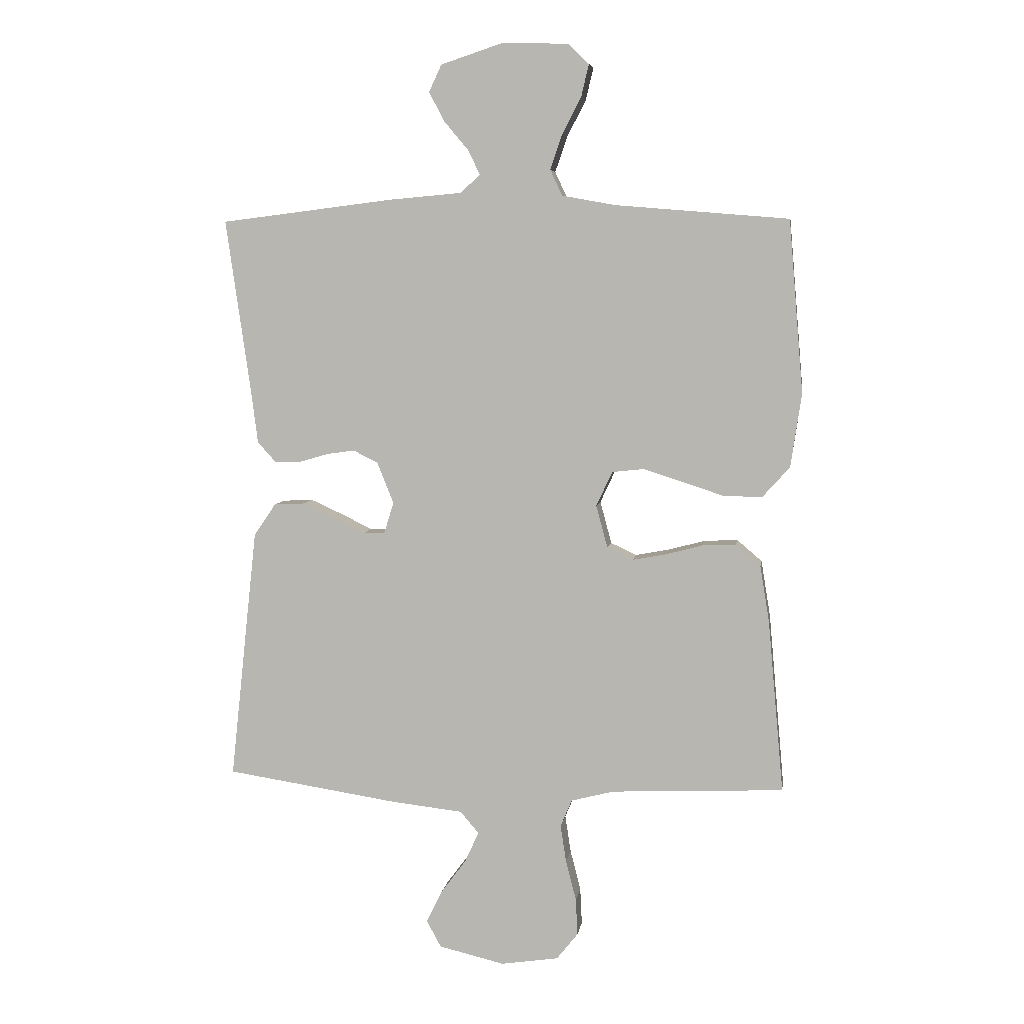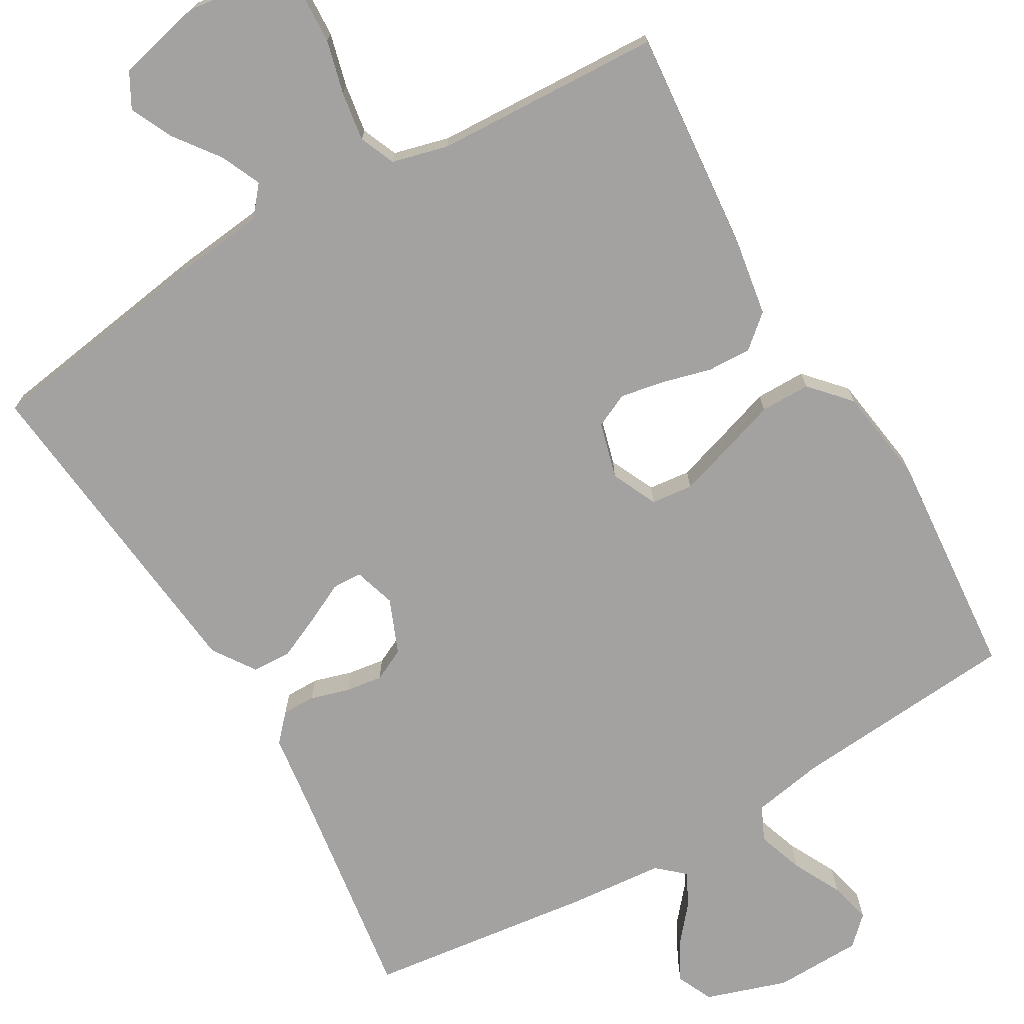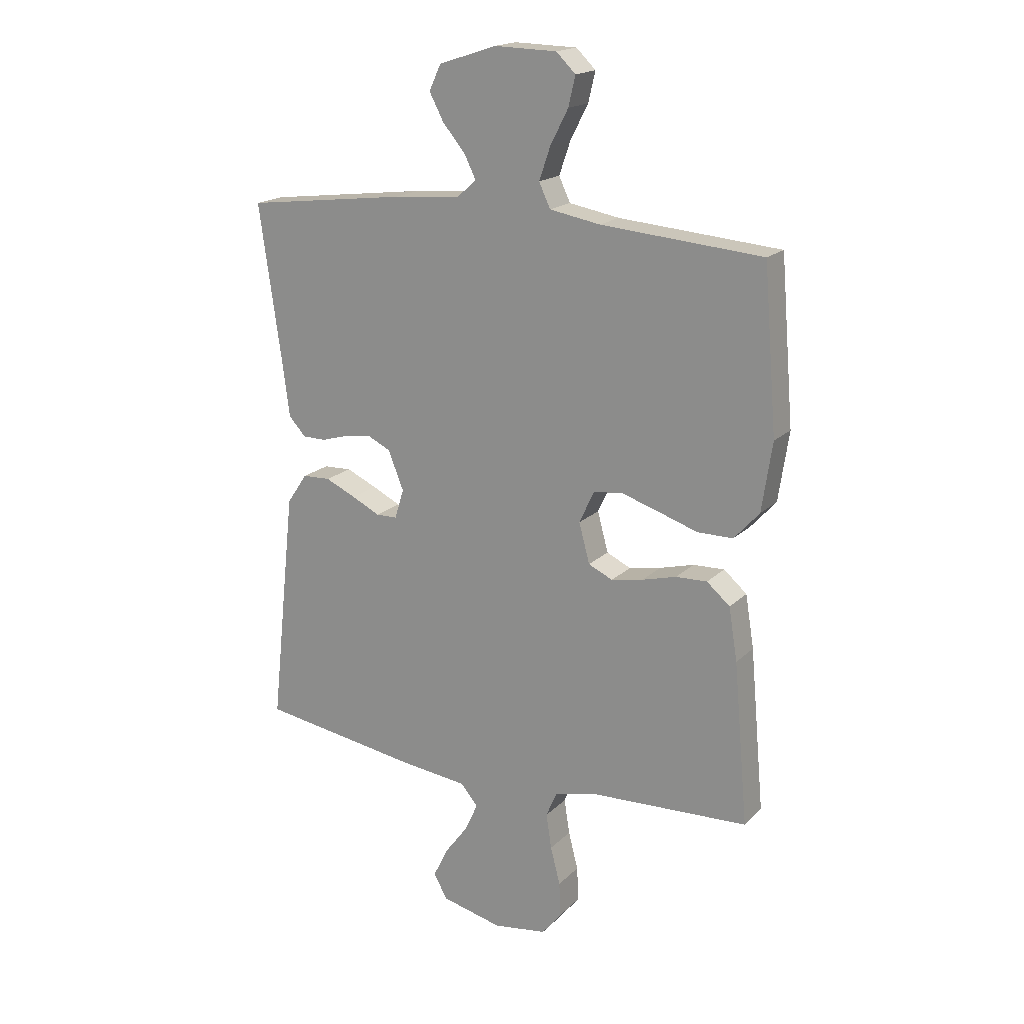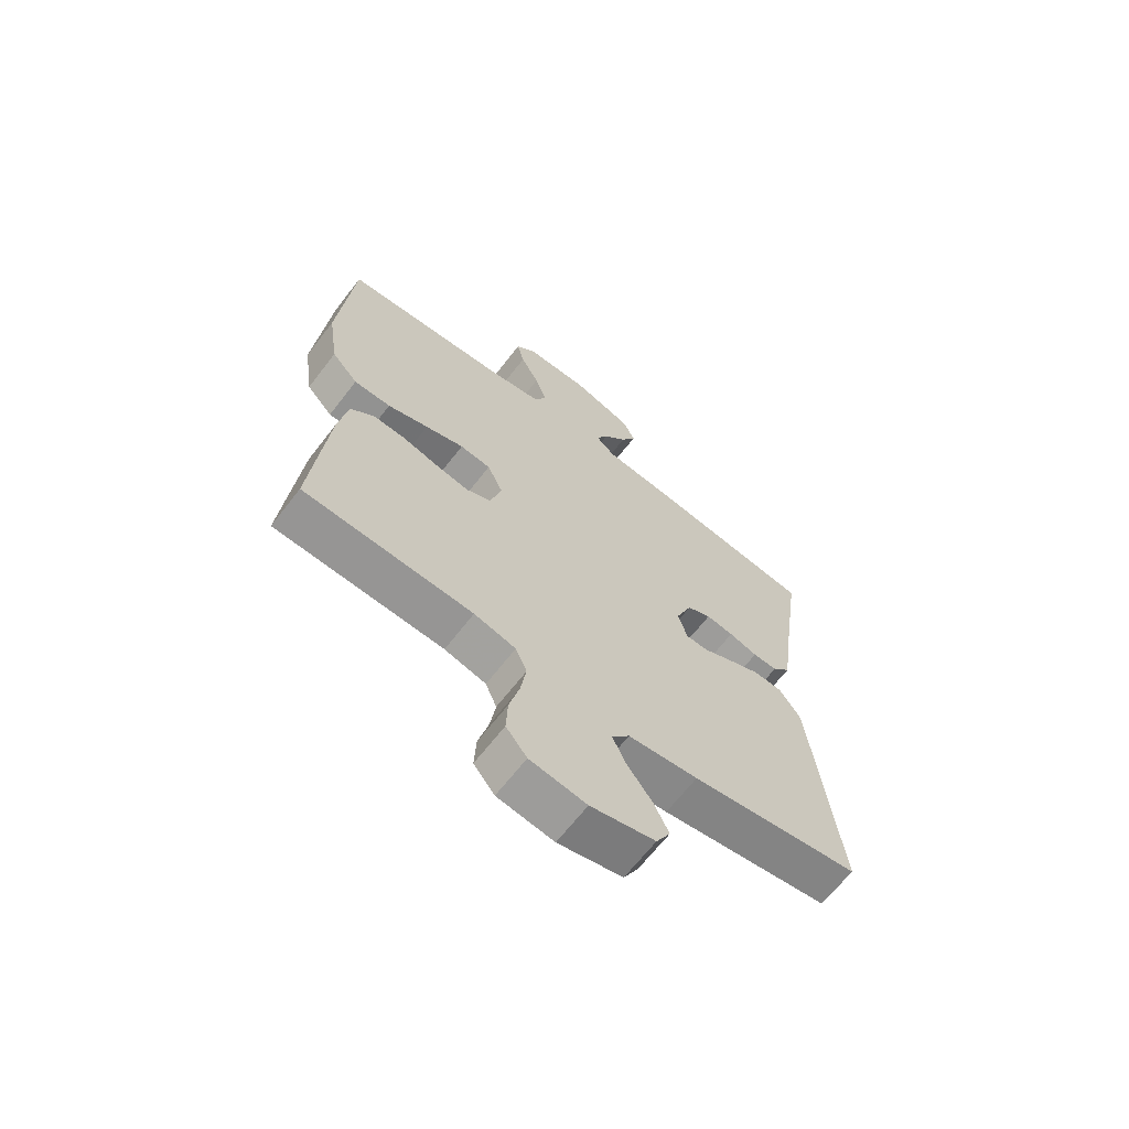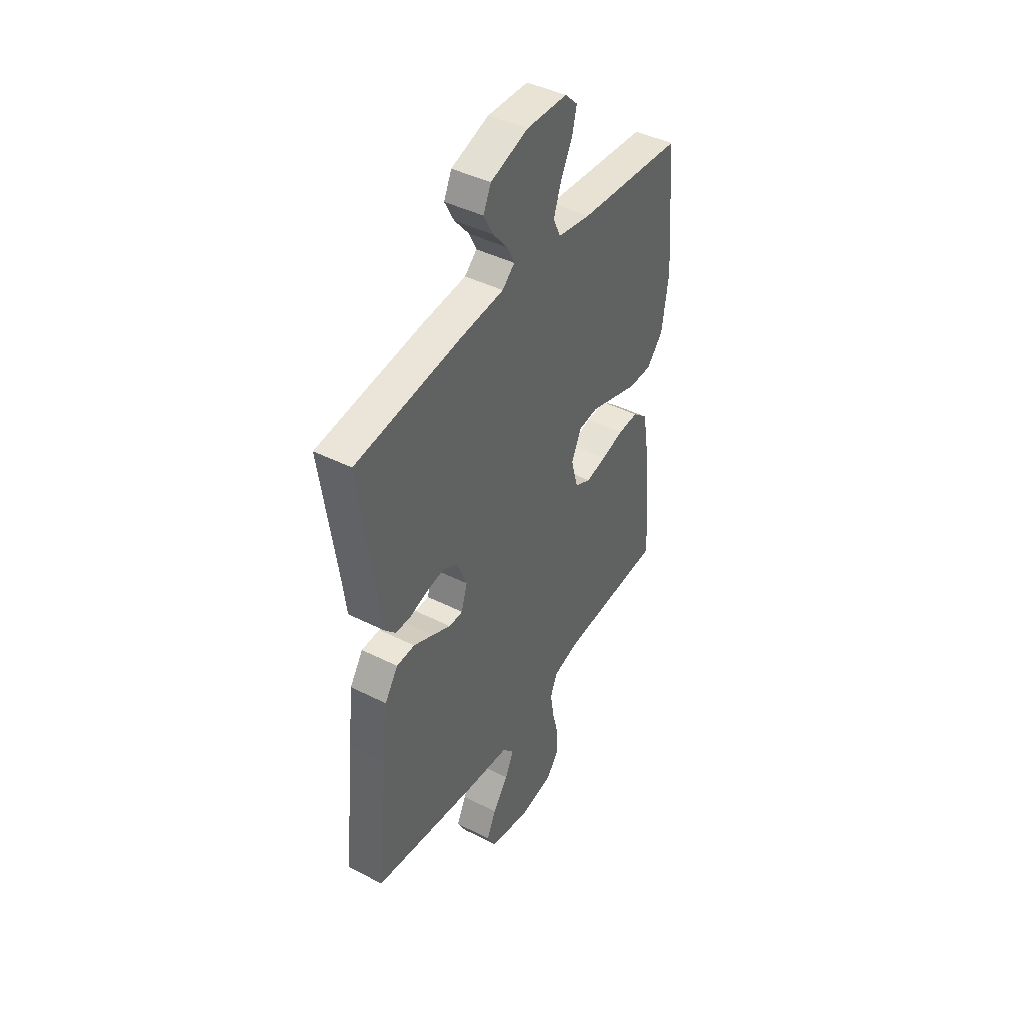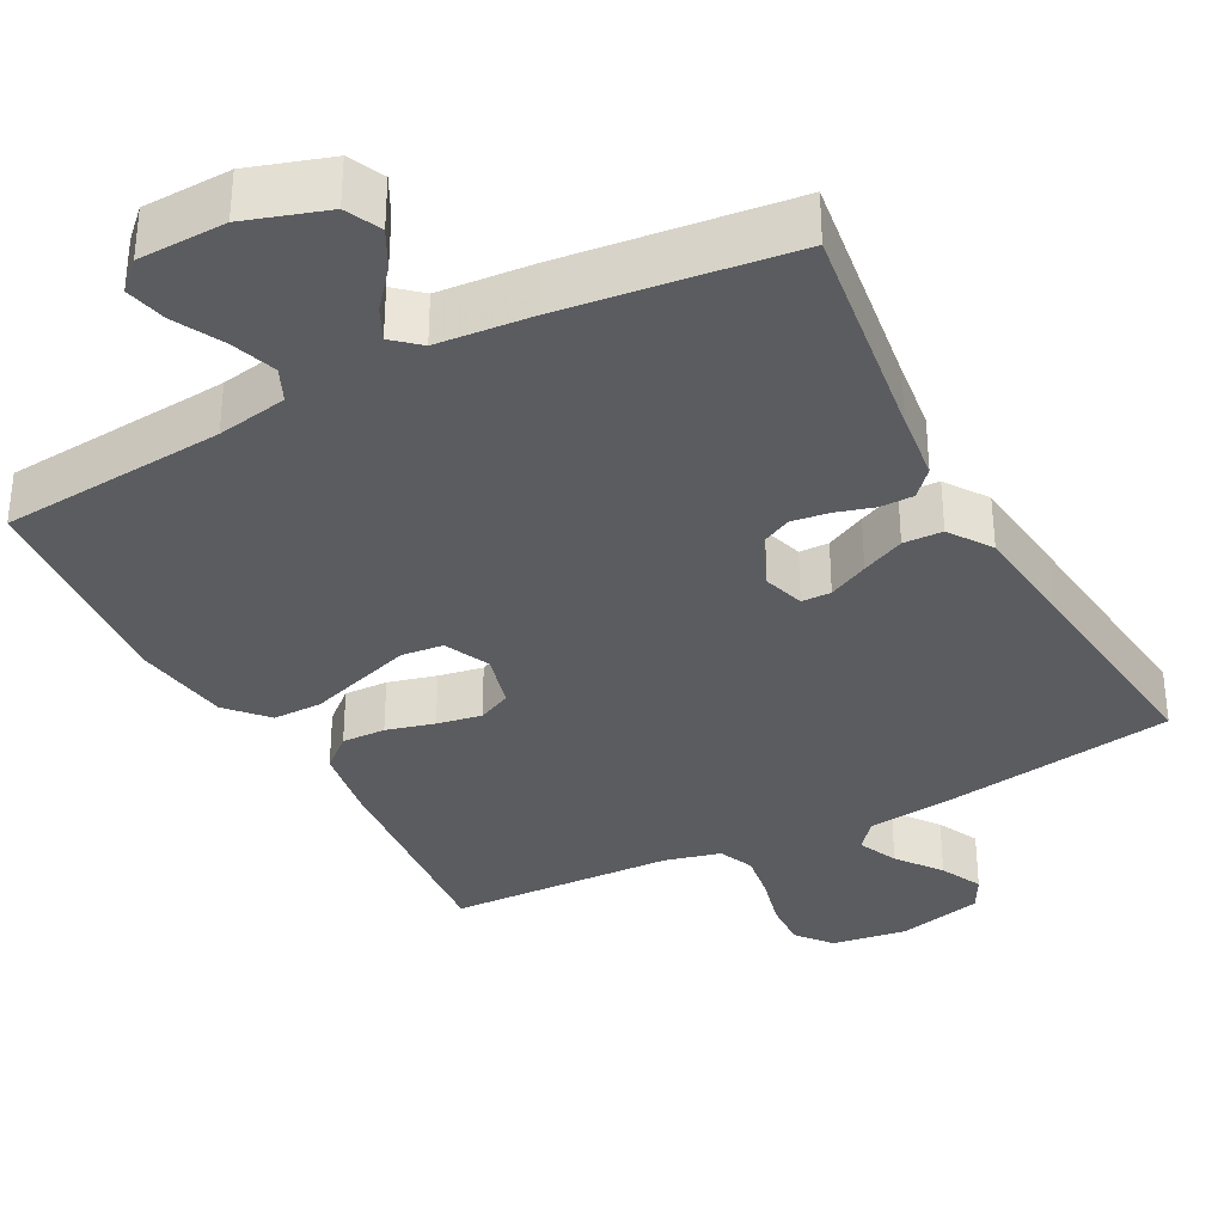
<metadata>
{"format":"obj","ext":"obj","renderer":"f3d","projection":"perspective","resolution":1024,"background":"white","views":[{"elev":5.9,"azim":-171.6,"up":"+Z"},{"elev":-72.7,"azim":-149.9,"up":"+Y"},{"elev":18.3,"azim":-150.1,"up":"+Z"},{"elev":-66.3,"azim":-37.7,"up":"+Z"},{"elev":43.1,"azim":121.0,"up":"+Z"},{"elev":-34.3,"azim":28.1,"up":"+Y"}]}
</metadata>
<code>
v 0.5 0.07 0.5
v 0.457 0.07 0.2
v 0.445 0.07 0.106
v 0.413 0.07 0.071
v 0.369 0.07 0.071
v 0.318 0.07 0.086
v 0.269 0.07 0.093
v 0.226 0.07 0.072
v 0.197 0.07 0
v 0.214 0.07 -0.055
v 0.253 0.07 -0.056
v 0.306 0.07 -0.03
v 0.363 0.07 -0.004
v 0.415 0.07 -0.006
v 0.453 0.07 -0.062
v 0.468 0.07 -0.2
v 0.5 0.07 -0.5
v 0.2 0.07 -0.546
v 0.076 0.07 -0.56
v 0.044 0.07 -0.598
v 0.068 0.07 -0.651
v 0.112 0.07 -0.71
v 0.139 0.07 -0.766
v 0.114 0.07 -0.812
v 0 0.07 -0.839
v -0.1 0.07 -0.824
v -0.137 0.07 -0.778
v -0.134 0.07 -0.714
v -0.116 0.07 -0.644
v -0.106 0.07 -0.579
v -0.126 0.07 -0.532
v -0.2 0.07 -0.513
v -0.5 0.07 -0.5
v -0.473 0.07 -0.2
v -0.457 0.07 -0.102
v -0.414 0.07 -0.065
v -0.356 0.07 -0.067
v -0.292 0.07 -0.084
v -0.233 0.07 -0.095
v -0.188 0.07 -0.074
v -0.168 0.07 0
v -0.196 0.07 0.06
v -0.251 0.07 0.066
v -0.32 0.07 0.044
v -0.393 0.07 0.02
v -0.459 0.07 0.02
v -0.506 0.07 0.072
v -0.525 0.07 0.2
v -0.5 0.07 0.5
v -0.2 0.07 0.525
v -0.106 0.07 0.542
v -0.085 0.07 0.587
v -0.106 0.07 0.648
v -0.139 0.07 0.712
v -0.152 0.07 0.767
v -0.116 0.07 0.802
v 0 0.07 0.805
v 0.107 0.07 0.77
v 0.129 0.07 0.723
v 0.102 0.07 0.672
v 0.06 0.07 0.622
v 0.039 0.07 0.579
v 0.074 0.07 0.548
v 0.2 0.07 0.537
v 0.5 0 0.5
v 0.457 0 0.2
v 0.445 0 0.106
v 0.413 0 0.071
v 0.369 0 0.071
v 0.318 0 0.086
v 0.269 0 0.093
v 0.226 0 0.072
v 0.197 0 0
v 0.214 0 -0.055
v 0.253 0 -0.056
v 0.306 0 -0.03
v 0.363 0 -0.004
v 0.415 0 -0.006
v 0.453 0 -0.062
v 0.468 0 -0.2
v 0.5 0 -0.5
v 0.2 0 -0.546
v 0.076 0 -0.56
v 0.044 0 -0.598
v 0.068 0 -0.651
v 0.112 0 -0.71
v 0.139 0 -0.766
v 0.114 0 -0.812
v 0 0 -0.839
v -0.1 0 -0.824
v -0.137 0 -0.778
v -0.134 0 -0.714
v -0.116 0 -0.644
v -0.106 0 -0.579
v -0.126 0 -0.532
v -0.2 0 -0.513
v -0.5 0 -0.5
v -0.473 0 -0.2
v -0.457 0 -0.102
v -0.414 0 -0.065
v -0.356 0 -0.067
v -0.292 0 -0.084
v -0.233 0 -0.095
v -0.188 0 -0.074
v -0.168 0 0
v -0.196 0 0.06
v -0.251 0 0.066
v -0.32 0 0.044
v -0.393 0 0.02
v -0.459 0 0.02
v -0.506 0 0.072
v -0.525 0 0.2
v -0.5 0 0.5
v -0.2 0 0.525
v -0.106 0 0.542
v -0.085 0 0.587
v -0.106 0 0.648
v -0.139 0 0.712
v -0.152 0 0.767
v -0.116 0 0.802
v 0 0 0.805
v 0.107 0 0.77
v 0.129 0 0.723
v 0.102 0 0.672
v 0.06 0 0.622
v 0.039 0 0.579
v 0.074 0 0.548
v 0.2 0 0.537
f 63 64 1 2
f 4 5 6
f 3 4 6
f 2 3 6
f 63 2 6
f 62 63 6
f 59 60 61
f 58 59 61
f 57 58 61
f 56 57 61
f 55 56 61
f 54 55 61
f 53 54 61
f 52 53 61 62
f 62 6 7
f 52 62 7
f 51 52 7
f 48 49 50
f 47 48 50
f 46 47 50
f 45 46 50
f 44 45 50
f 43 44 50 51
f 51 7 8
f 43 51 8
f 42 43 8
f 36 37 38
f 35 36 38
f 34 35 38
f 33 34 38
f 32 33 38
f 31 32 38 39
f 30 31 39 40
f 27 28 29
f 26 27 29
f 25 26 29
f 24 25 29
f 23 24 29
f 22 23 29
f 21 22 29
f 20 21 29 30
f 30 40 41
f 20 30 41
f 19 20 41
f 17 18 19
f 16 17 19
f 15 16 19
f 14 15 19
f 13 14 19
f 12 13 19
f 11 12 19
f 41 42 8 9
f 19 41 9 10
f 10 11 19
f 66 65 128 127
f 70 69 68
f 70 68 67
f 70 67 66
f 70 66 127
f 70 127 126
f 125 124 123
f 125 123 122
f 125 122 121
f 125 121 120
f 125 120 119
f 125 119 118
f 125 118 117
f 126 125 117 116
f 71 70 126
f 71 126 116
f 71 116 115
f 114 113 112
f 114 112 111
f 114 111 110
f 114 110 109
f 114 109 108
f 115 114 108 107
f 72 71 115
f 72 115 107
f 72 107 106
f 102 101 100
f 102 100 99
f 102 99 98
f 102 98 97
f 102 97 96
f 103 102 96 95
f 104 103 95 94
f 93 92 91
f 93 91 90
f 93 90 89
f 93 89 88
f 93 88 87
f 93 87 86
f 93 86 85
f 94 93 85 84
f 105 104 94
f 105 94 84
f 105 84 83
f 83 82 81
f 83 81 80
f 83 80 79
f 83 79 78
f 83 78 77
f 83 77 76
f 83 76 75
f 73 72 106 105
f 74 73 105 83
f 83 75 74
f 1 65 66 2
f 2 66 67 3
f 3 67 68 4
f 4 68 69 5
f 5 69 70 6
f 6 70 71 7
f 7 71 72 8
f 8 72 73 9
f 9 73 74 10
f 10 74 75 11
f 11 75 76 12
f 12 76 77 13
f 13 77 78 14
f 14 78 79 15
f 15 79 80 16
f 16 80 81 17
f 17 81 82 18
f 18 82 83 19
f 19 83 84 20
f 20 84 85 21
f 21 85 86 22
f 22 86 87 23
f 23 87 88 24
f 24 88 89 25
f 25 89 90 26
f 26 90 91 27
f 27 91 92 28
f 28 92 93 29
f 29 93 94 30
f 30 94 95 31
f 31 95 96 32
f 32 96 97 33
f 33 97 98 34
f 34 98 99 35
f 35 99 100 36
f 36 100 101 37
f 37 101 102 38
f 38 102 103 39
f 39 103 104 40
f 40 104 105 41
f 41 105 106 42
f 42 106 107 43
f 43 107 108 44
f 44 108 109 45
f 45 109 110 46
f 46 110 111 47
f 47 111 112 48
f 48 112 113 49
f 49 113 114 50
f 50 114 115 51
f 51 115 116 52
f 52 116 117 53
f 53 117 118 54
f 54 118 119 55
f 55 119 120 56
f 56 120 121 57
f 57 121 122 58
f 58 122 123 59
f 59 123 124 60
f 60 124 125 61
f 61 125 126 62
f 62 126 127 63
f 63 127 128 64
f 64 128 65 1

</code>
